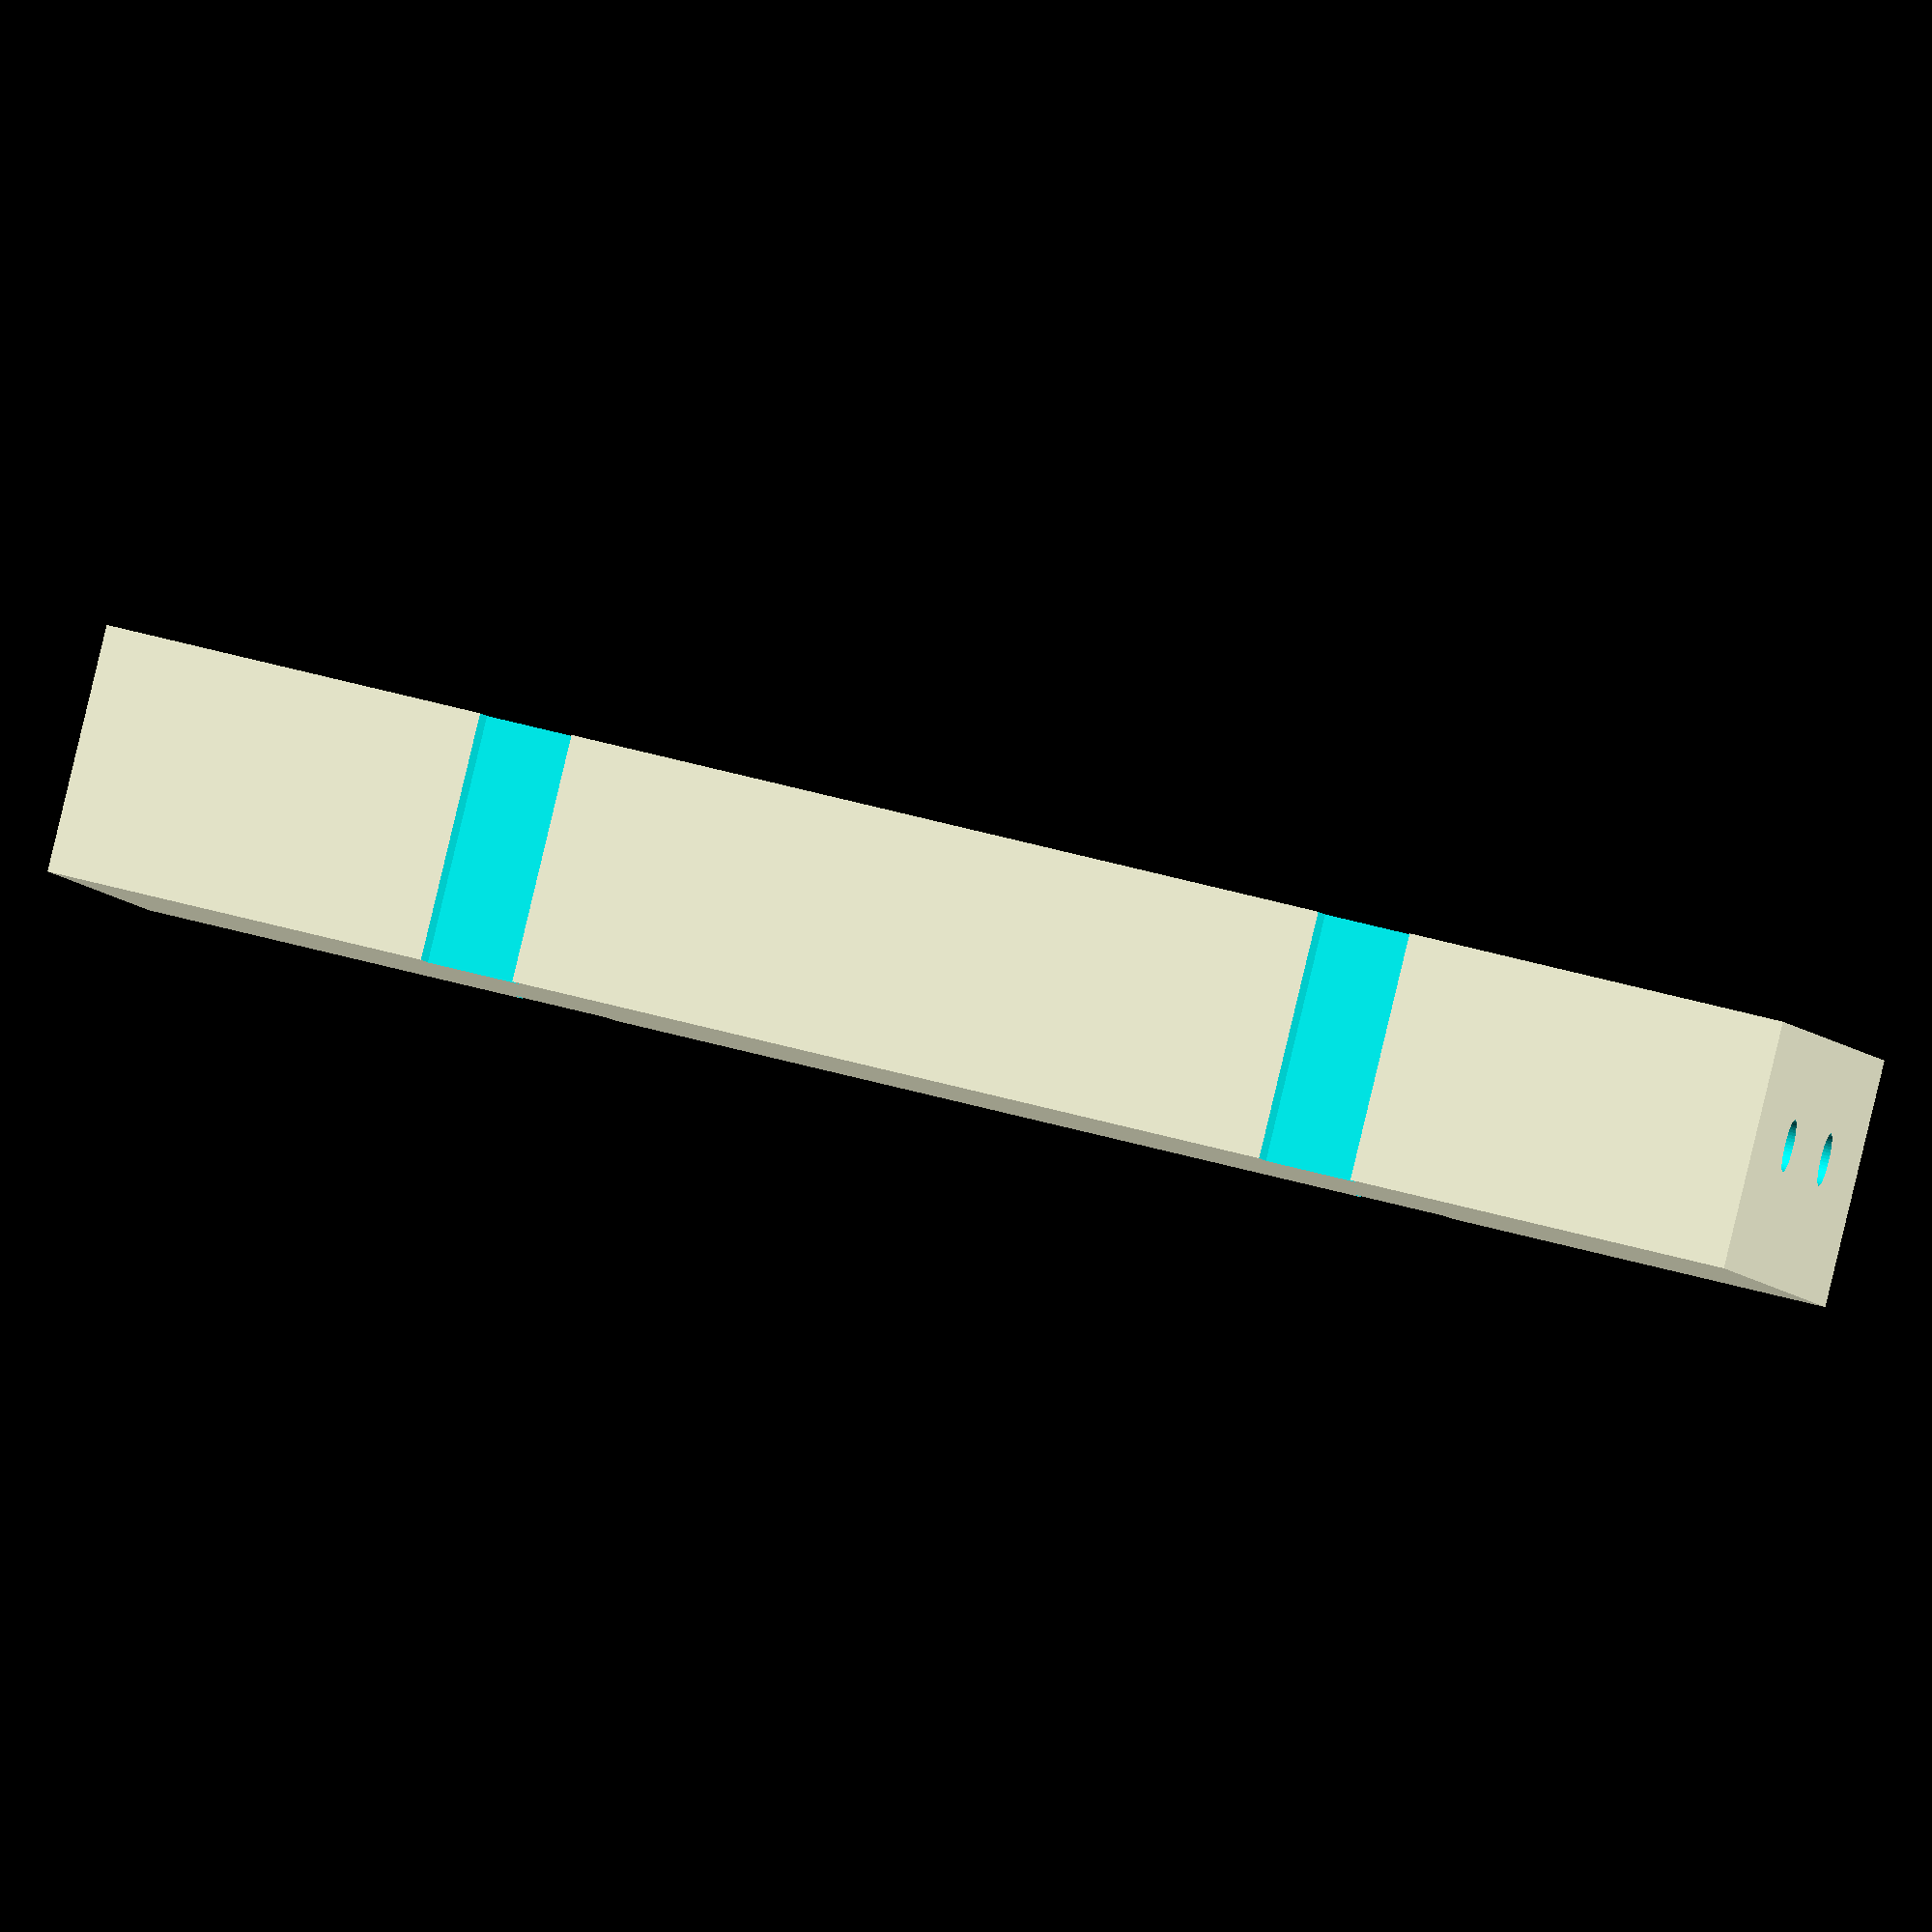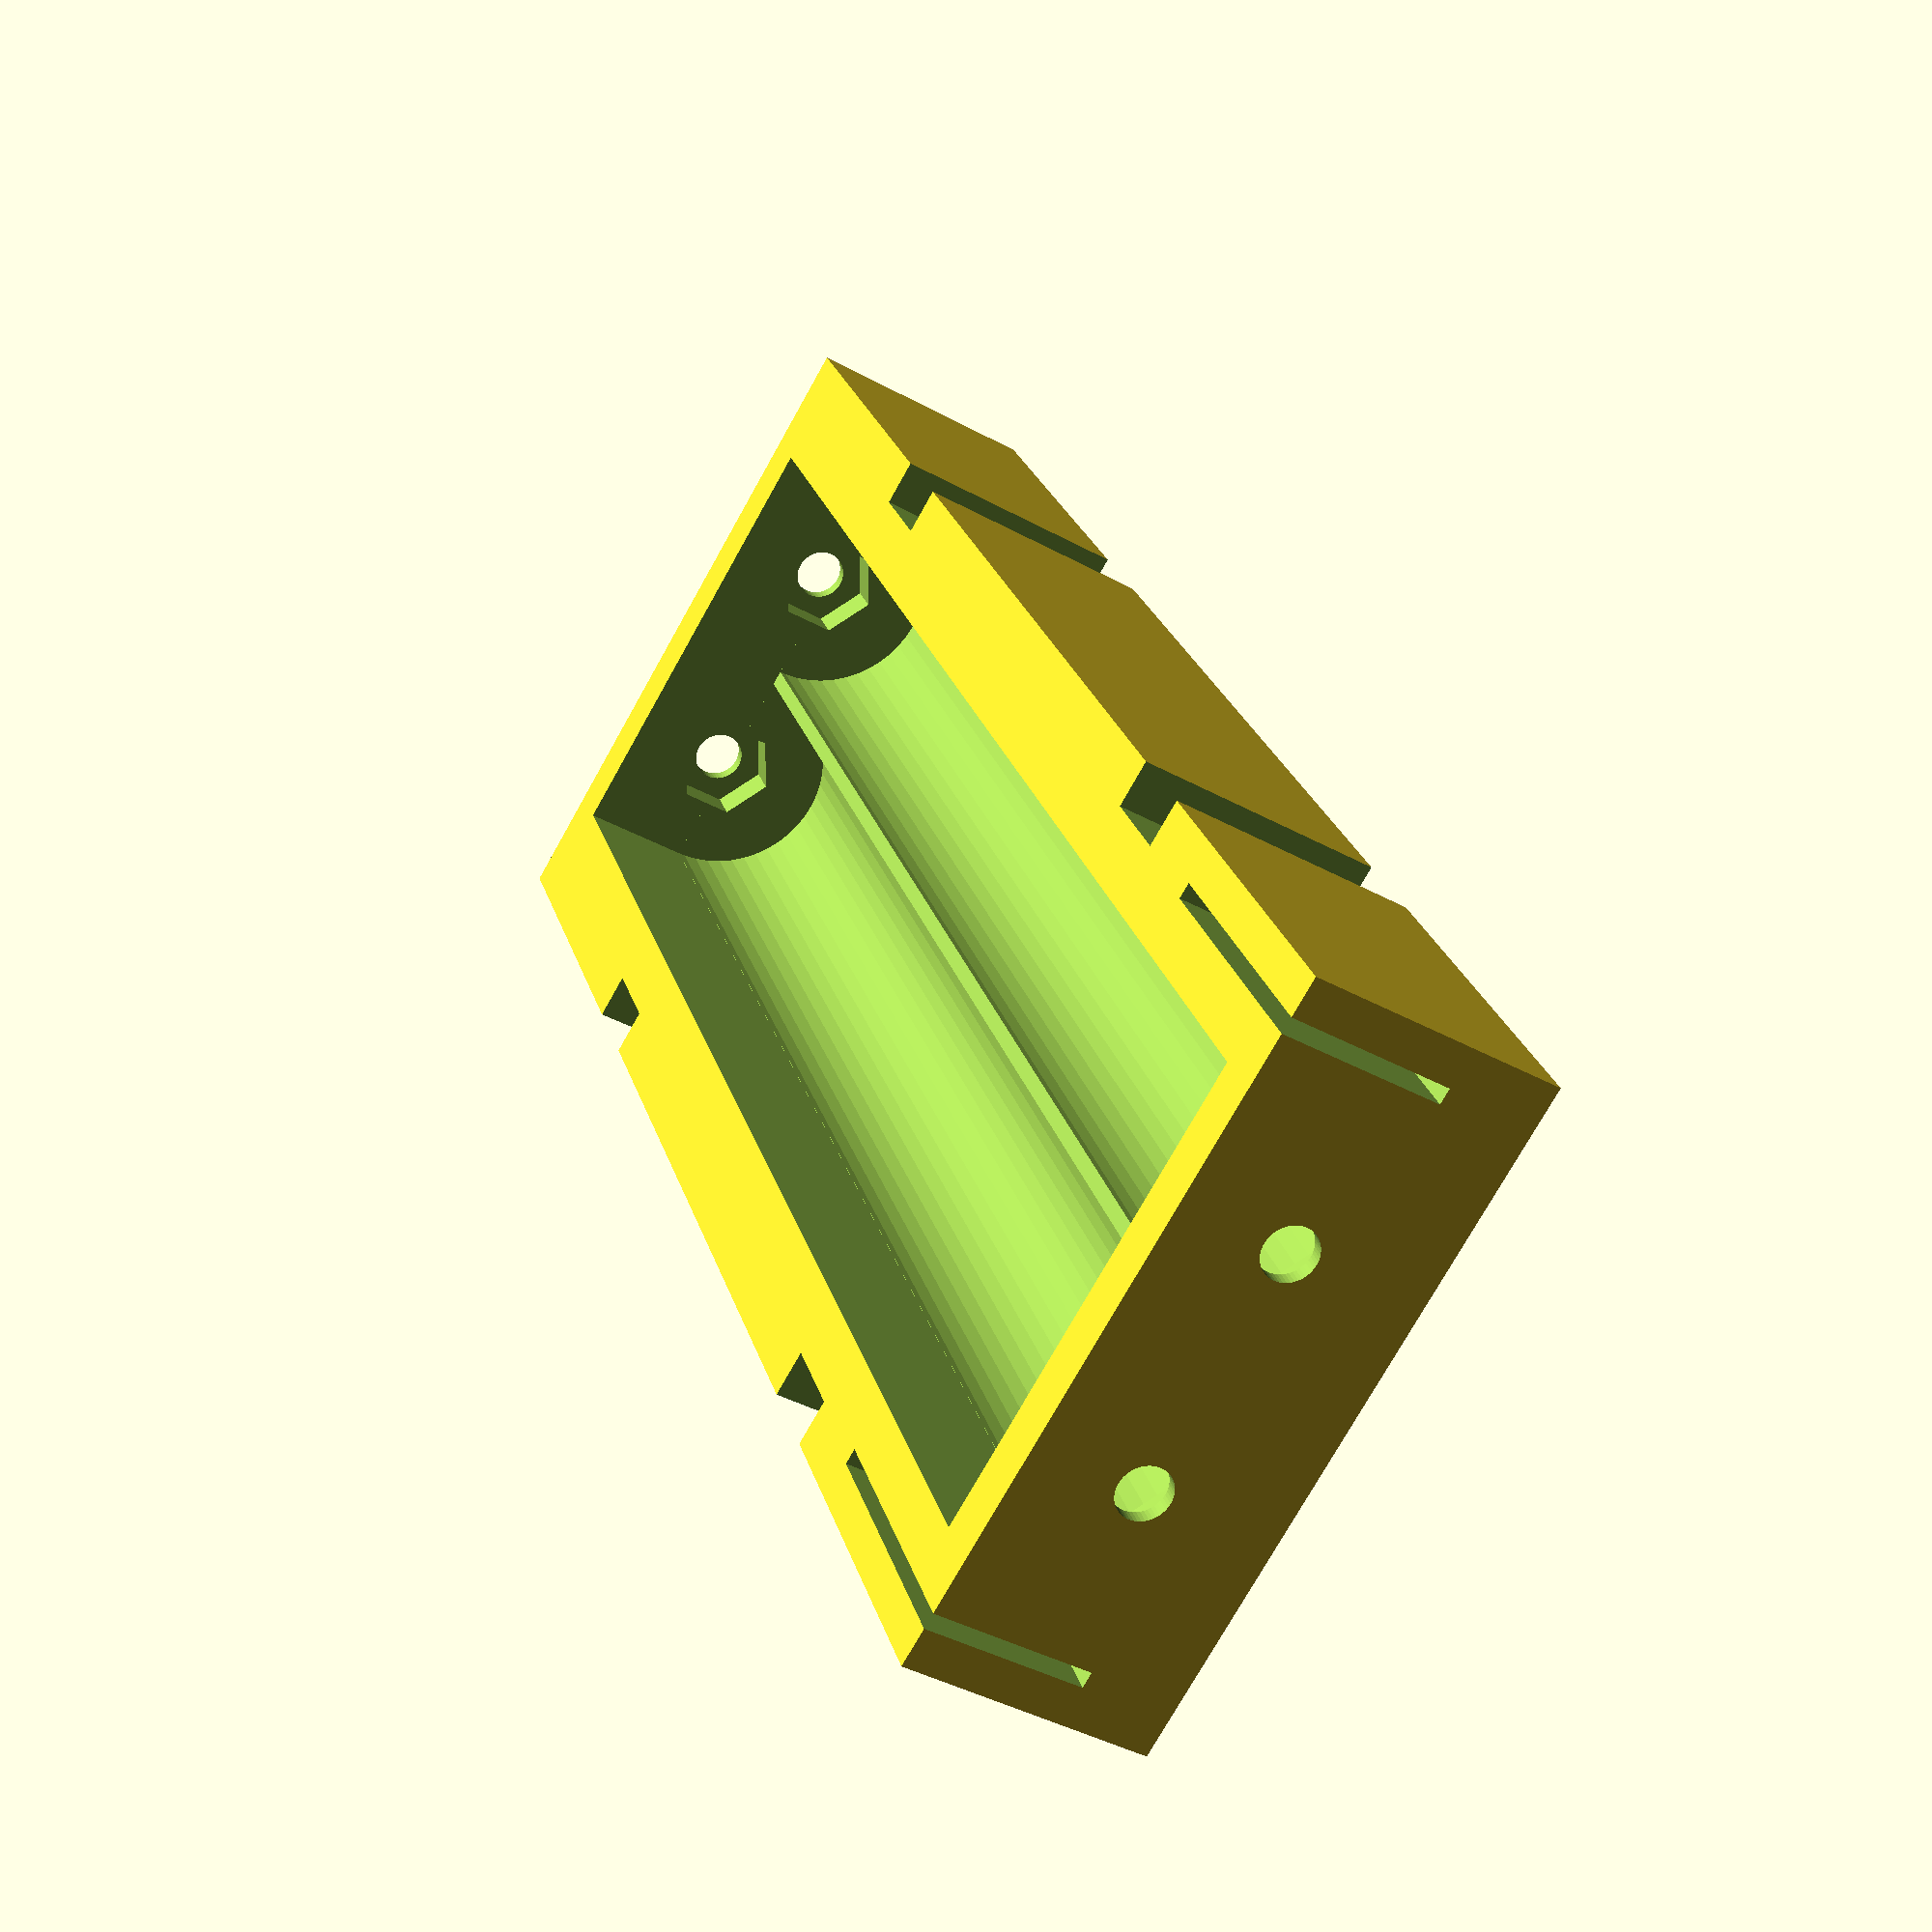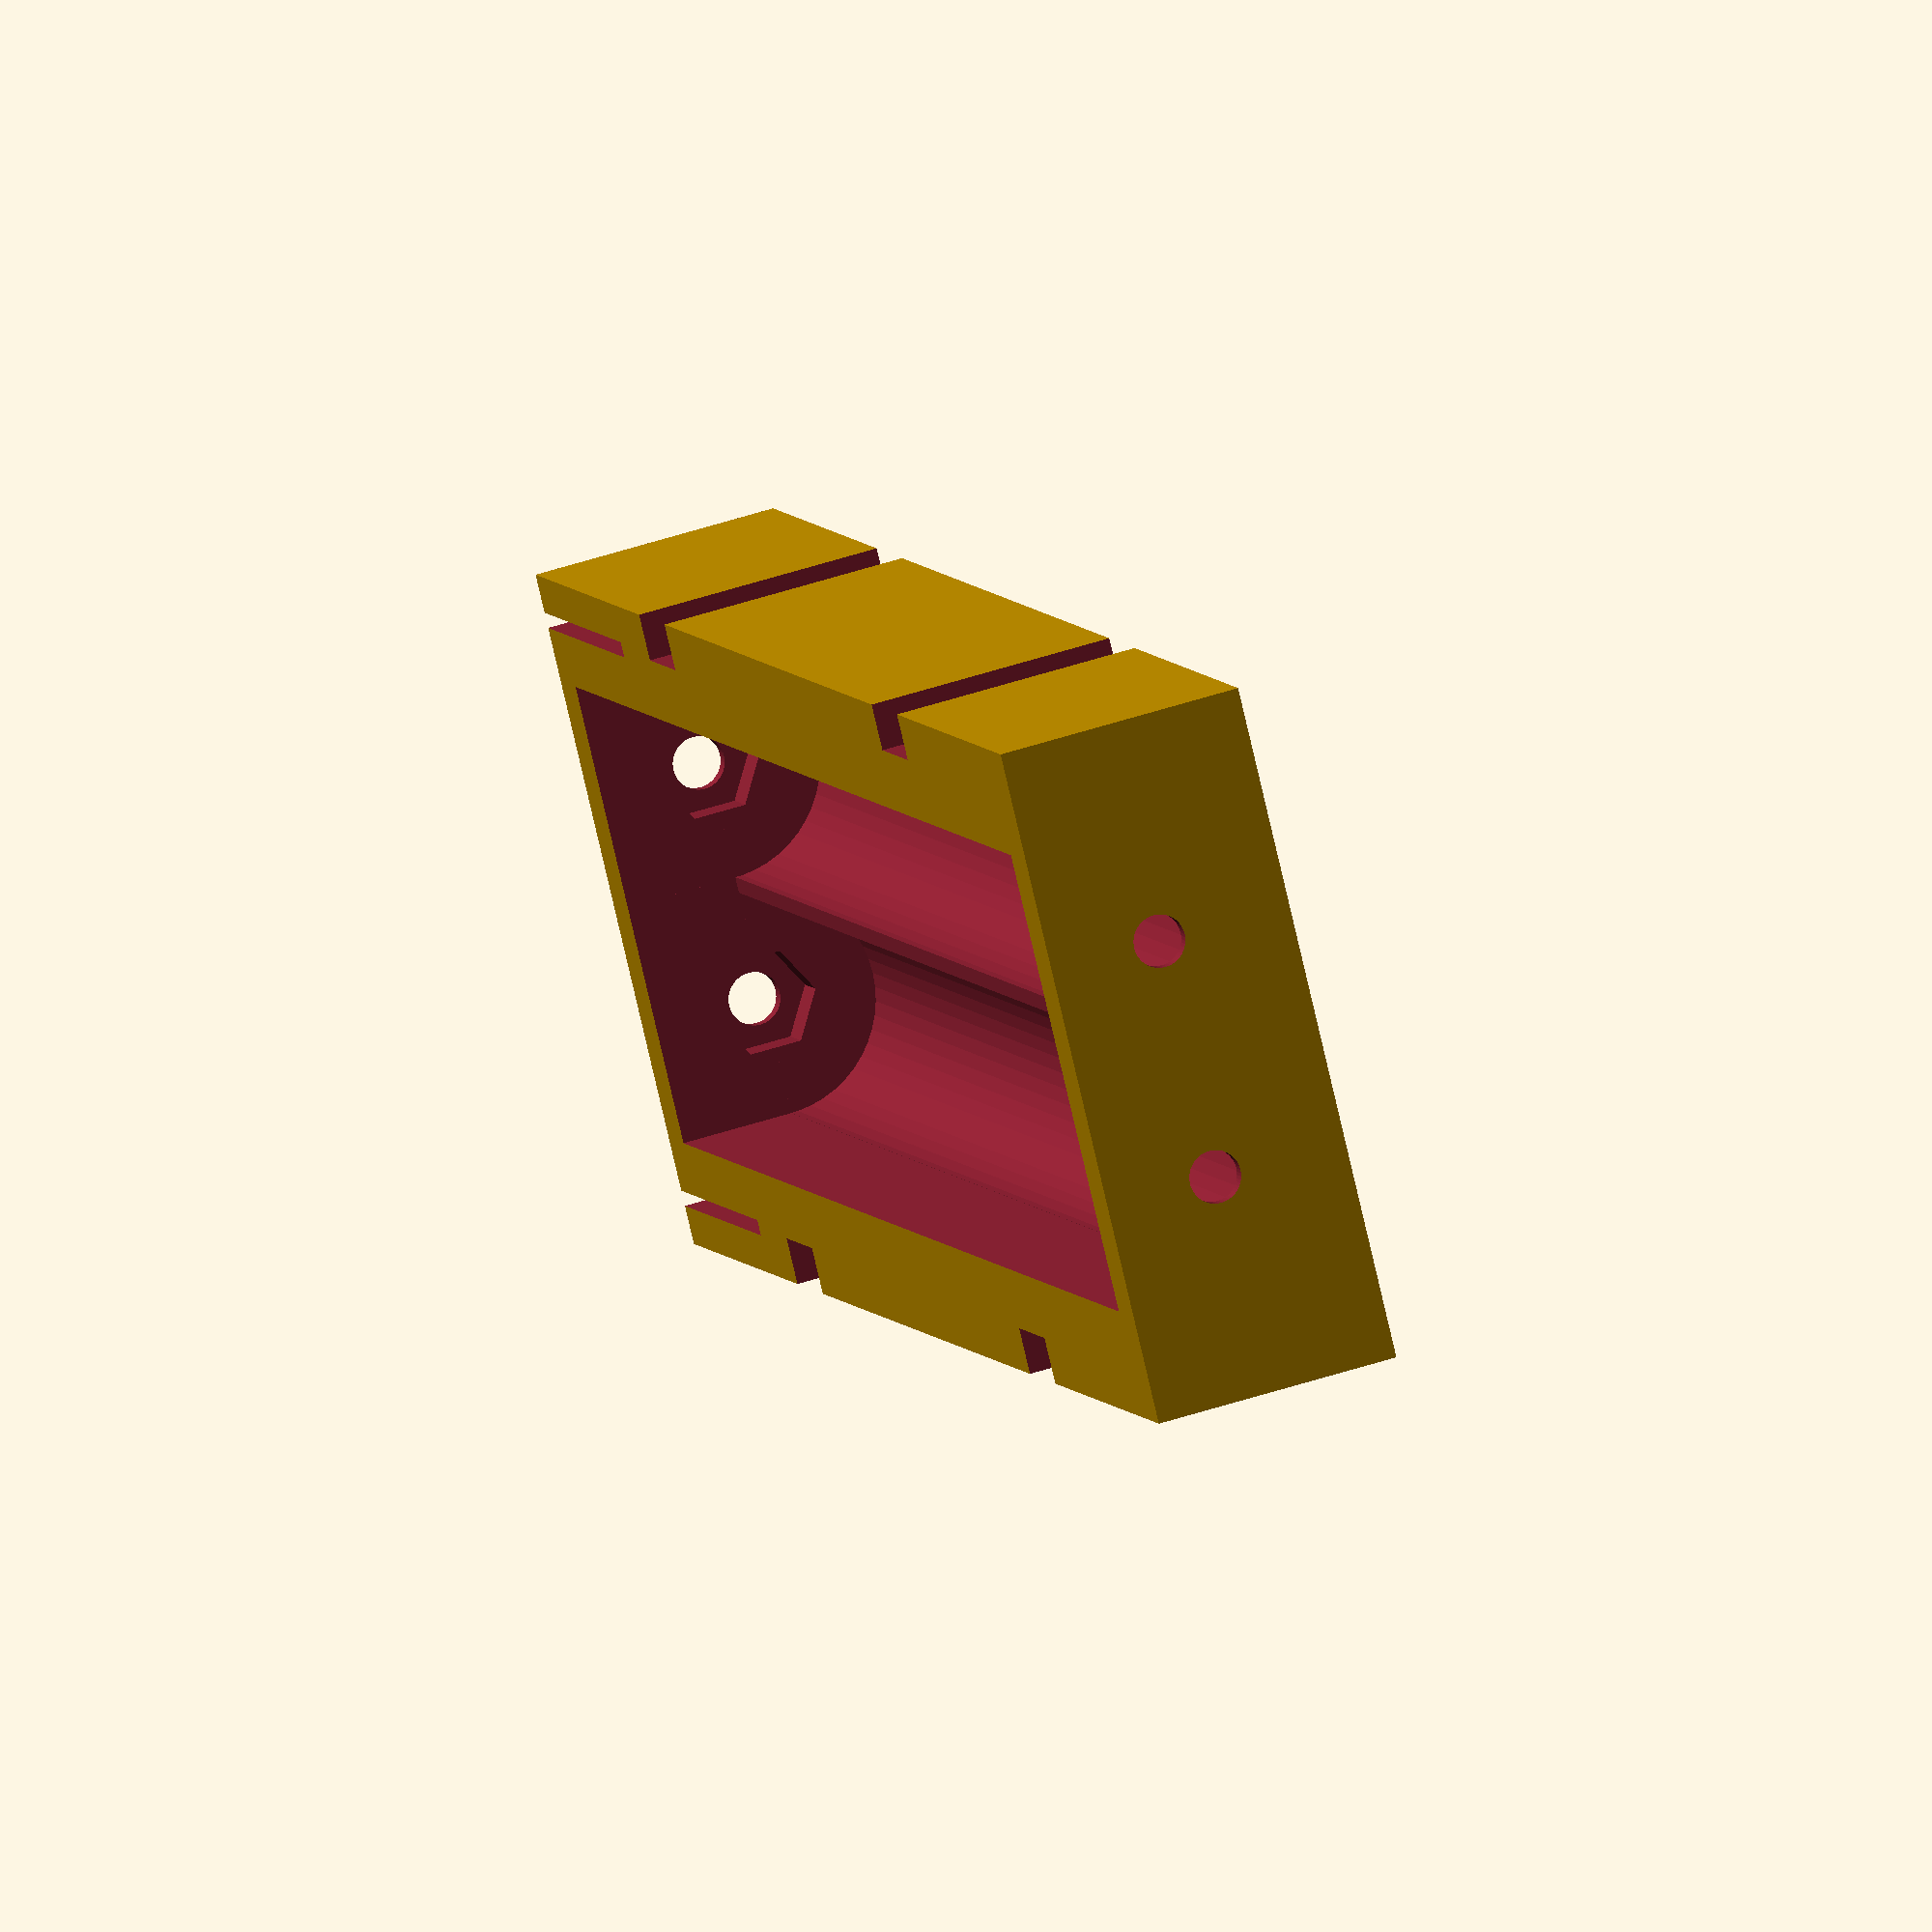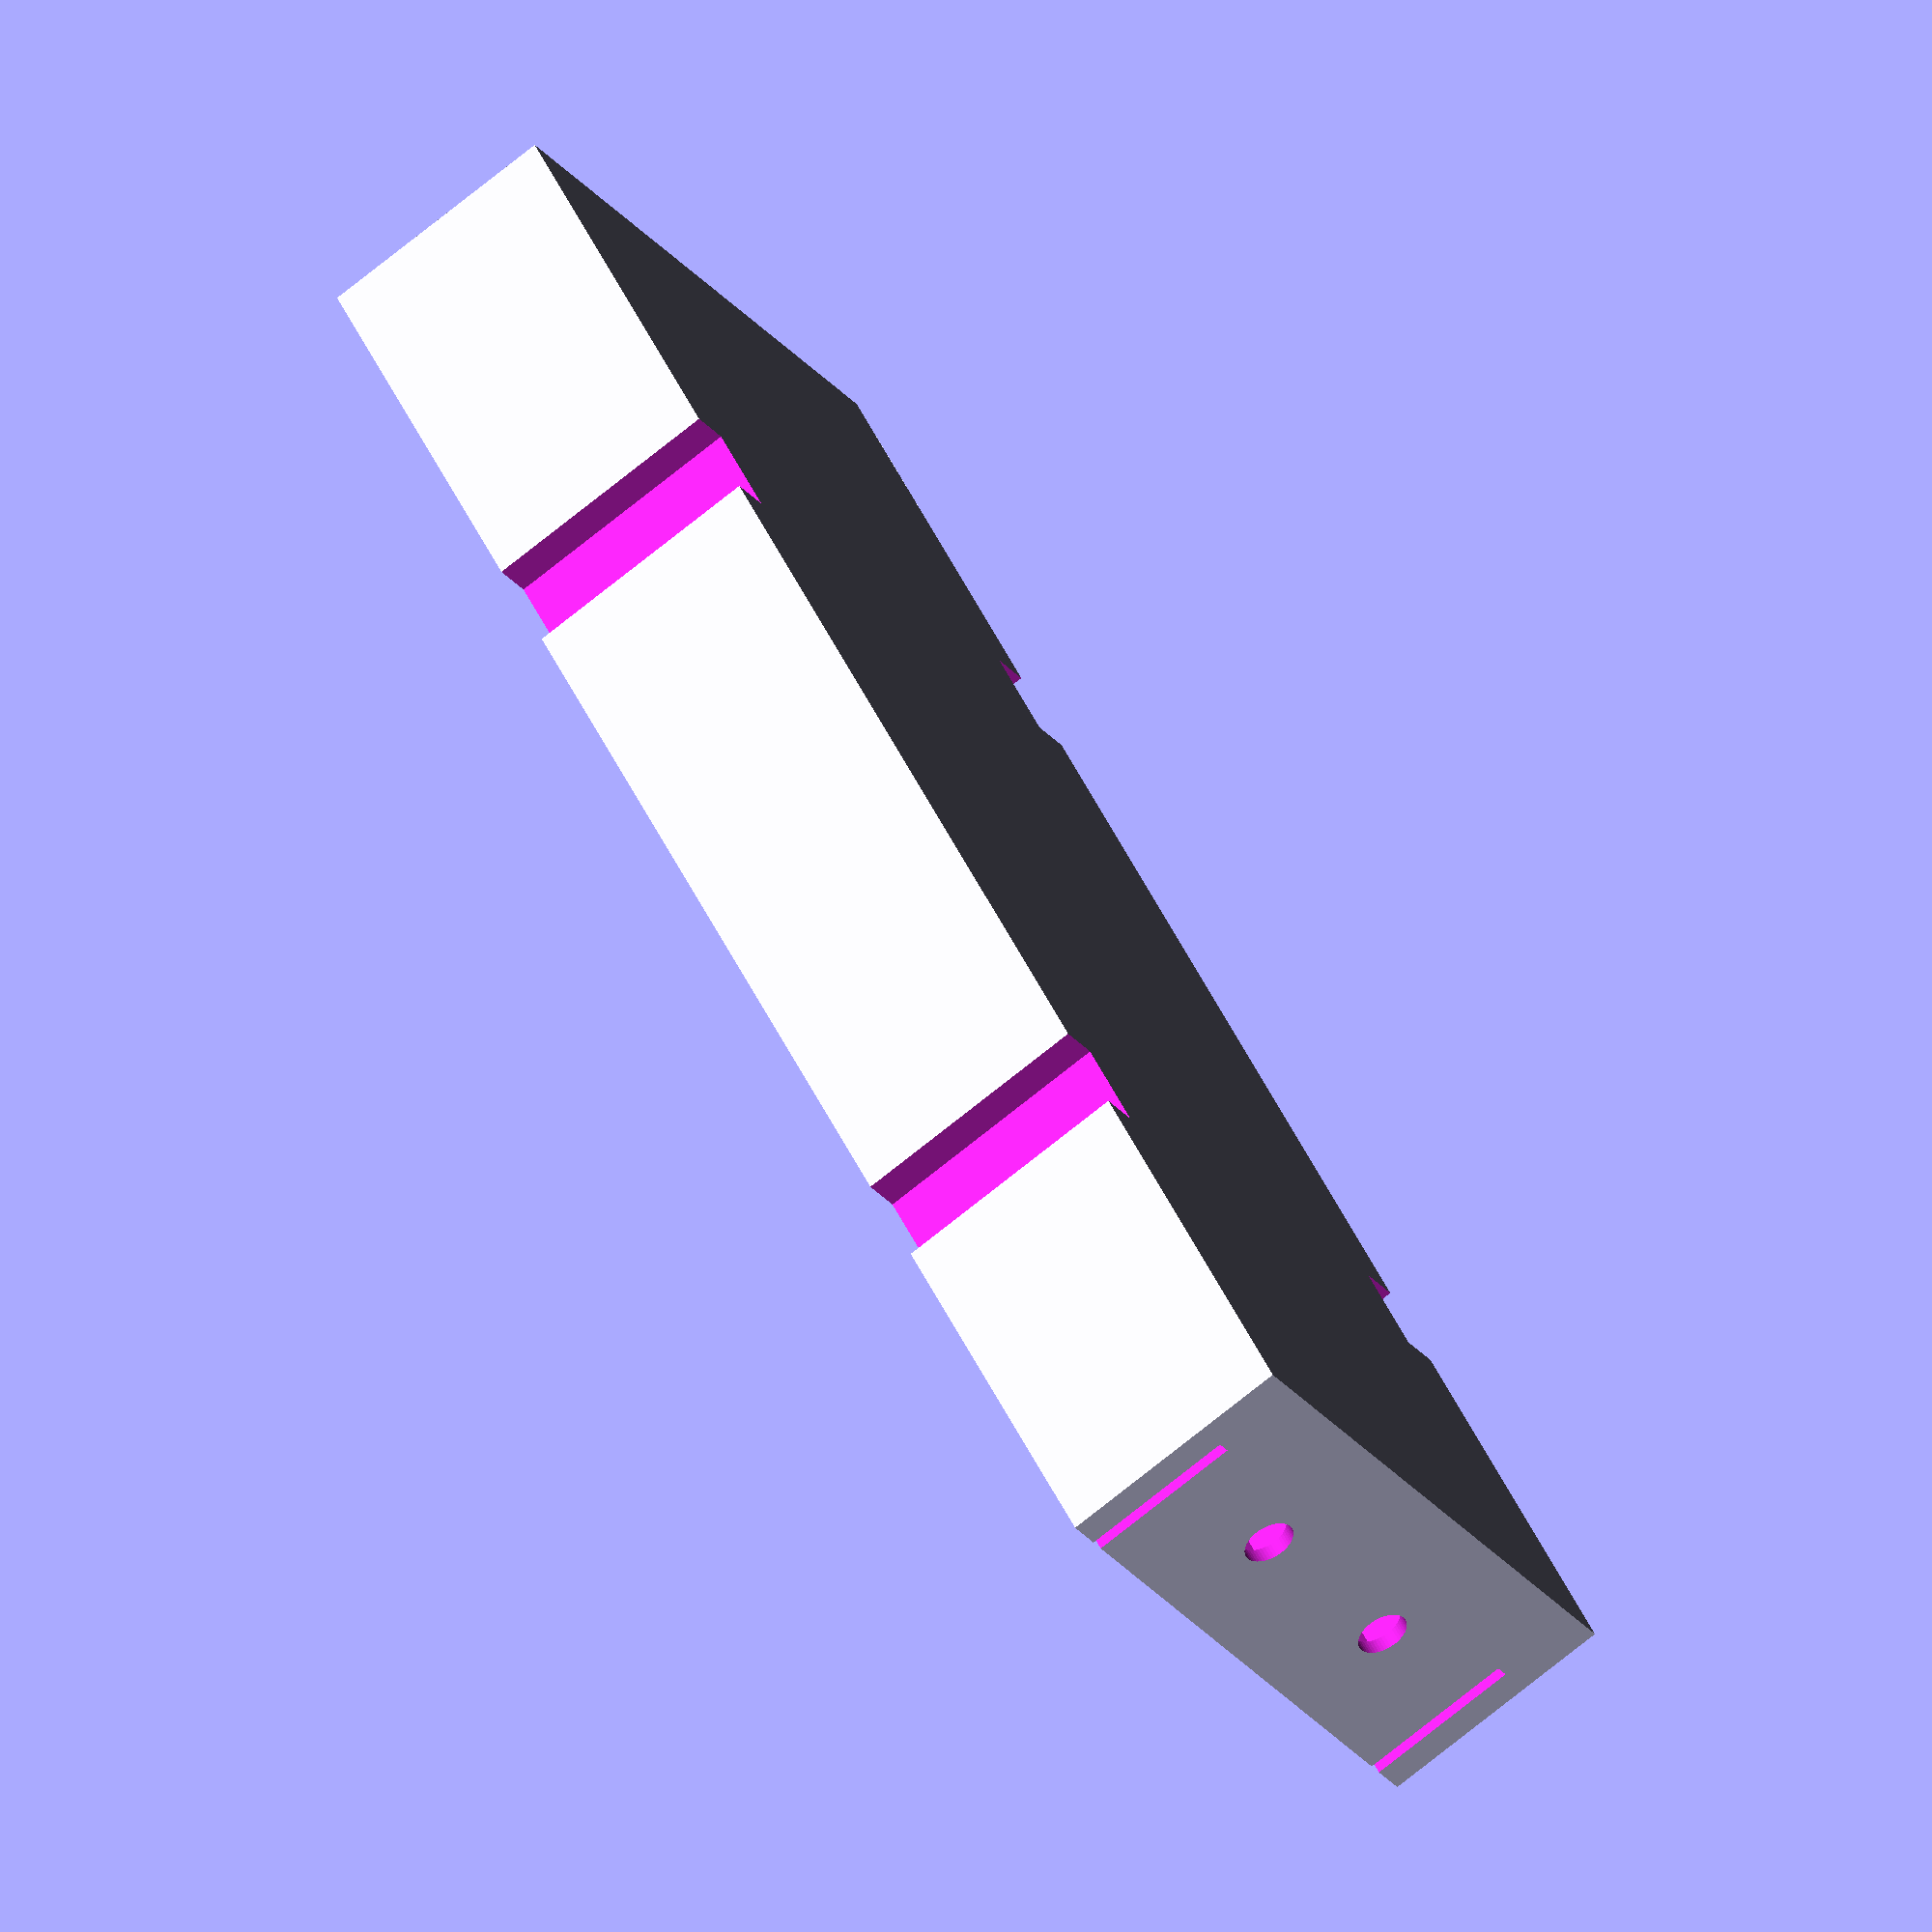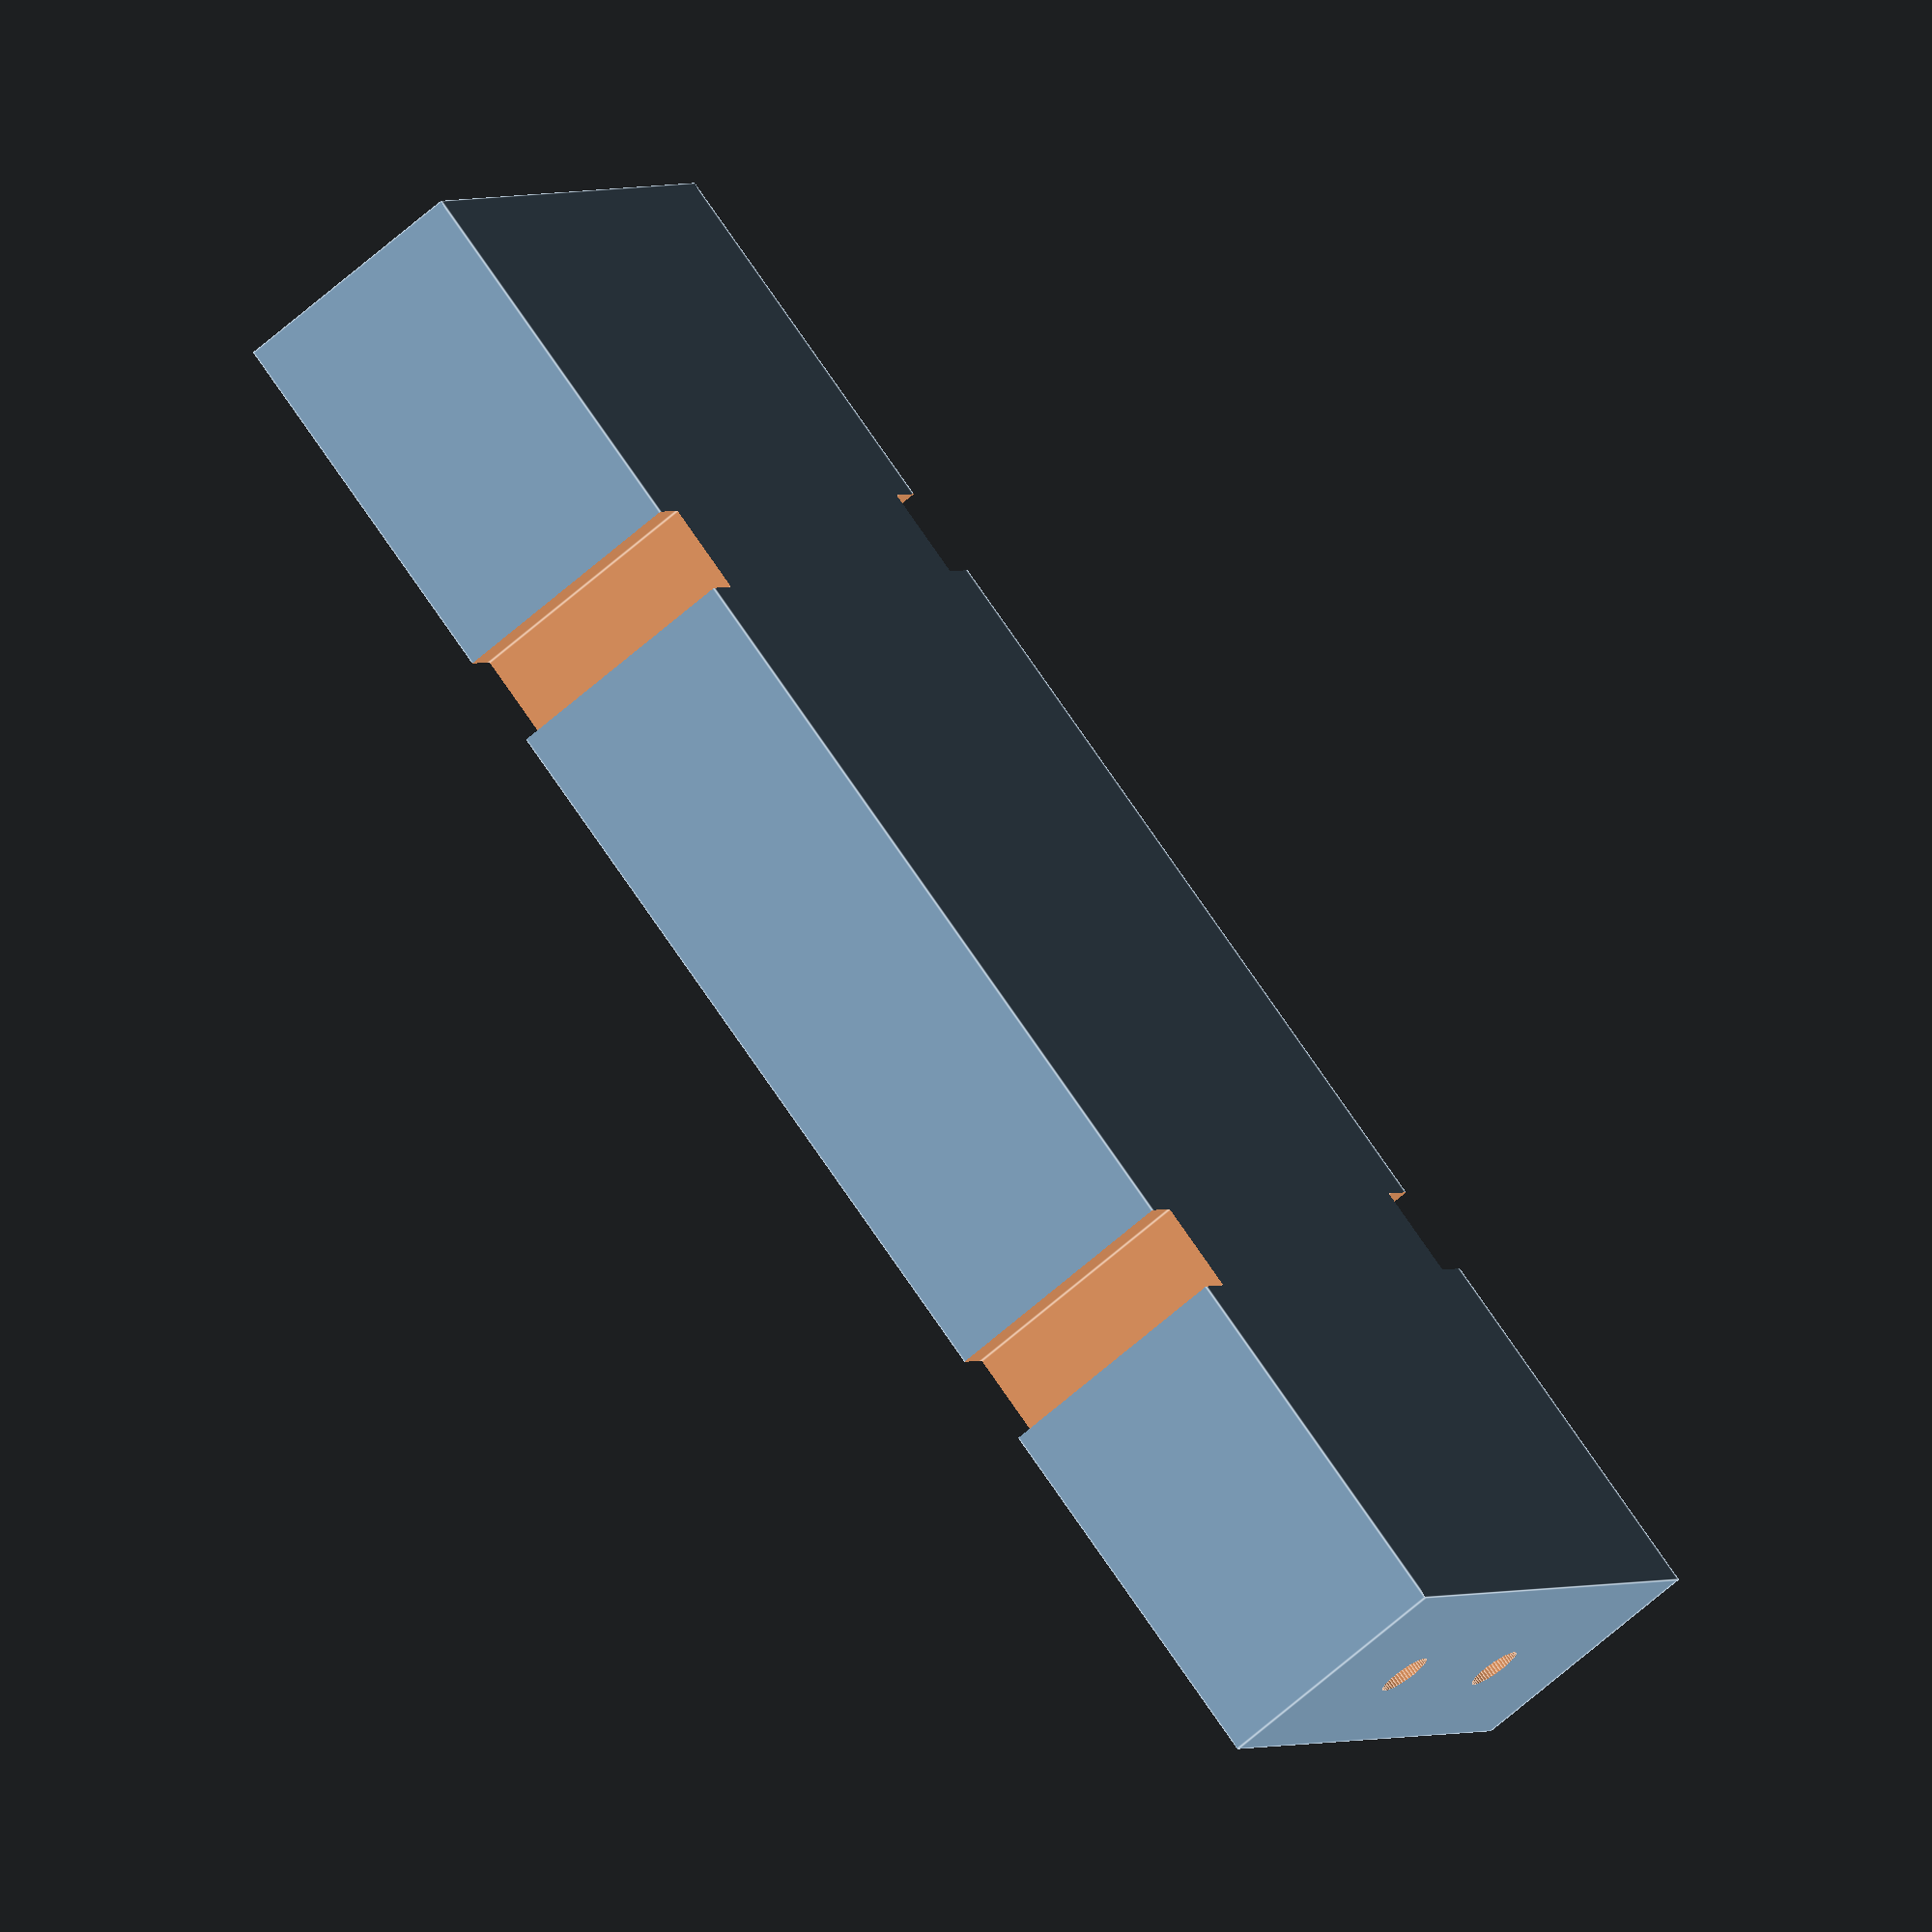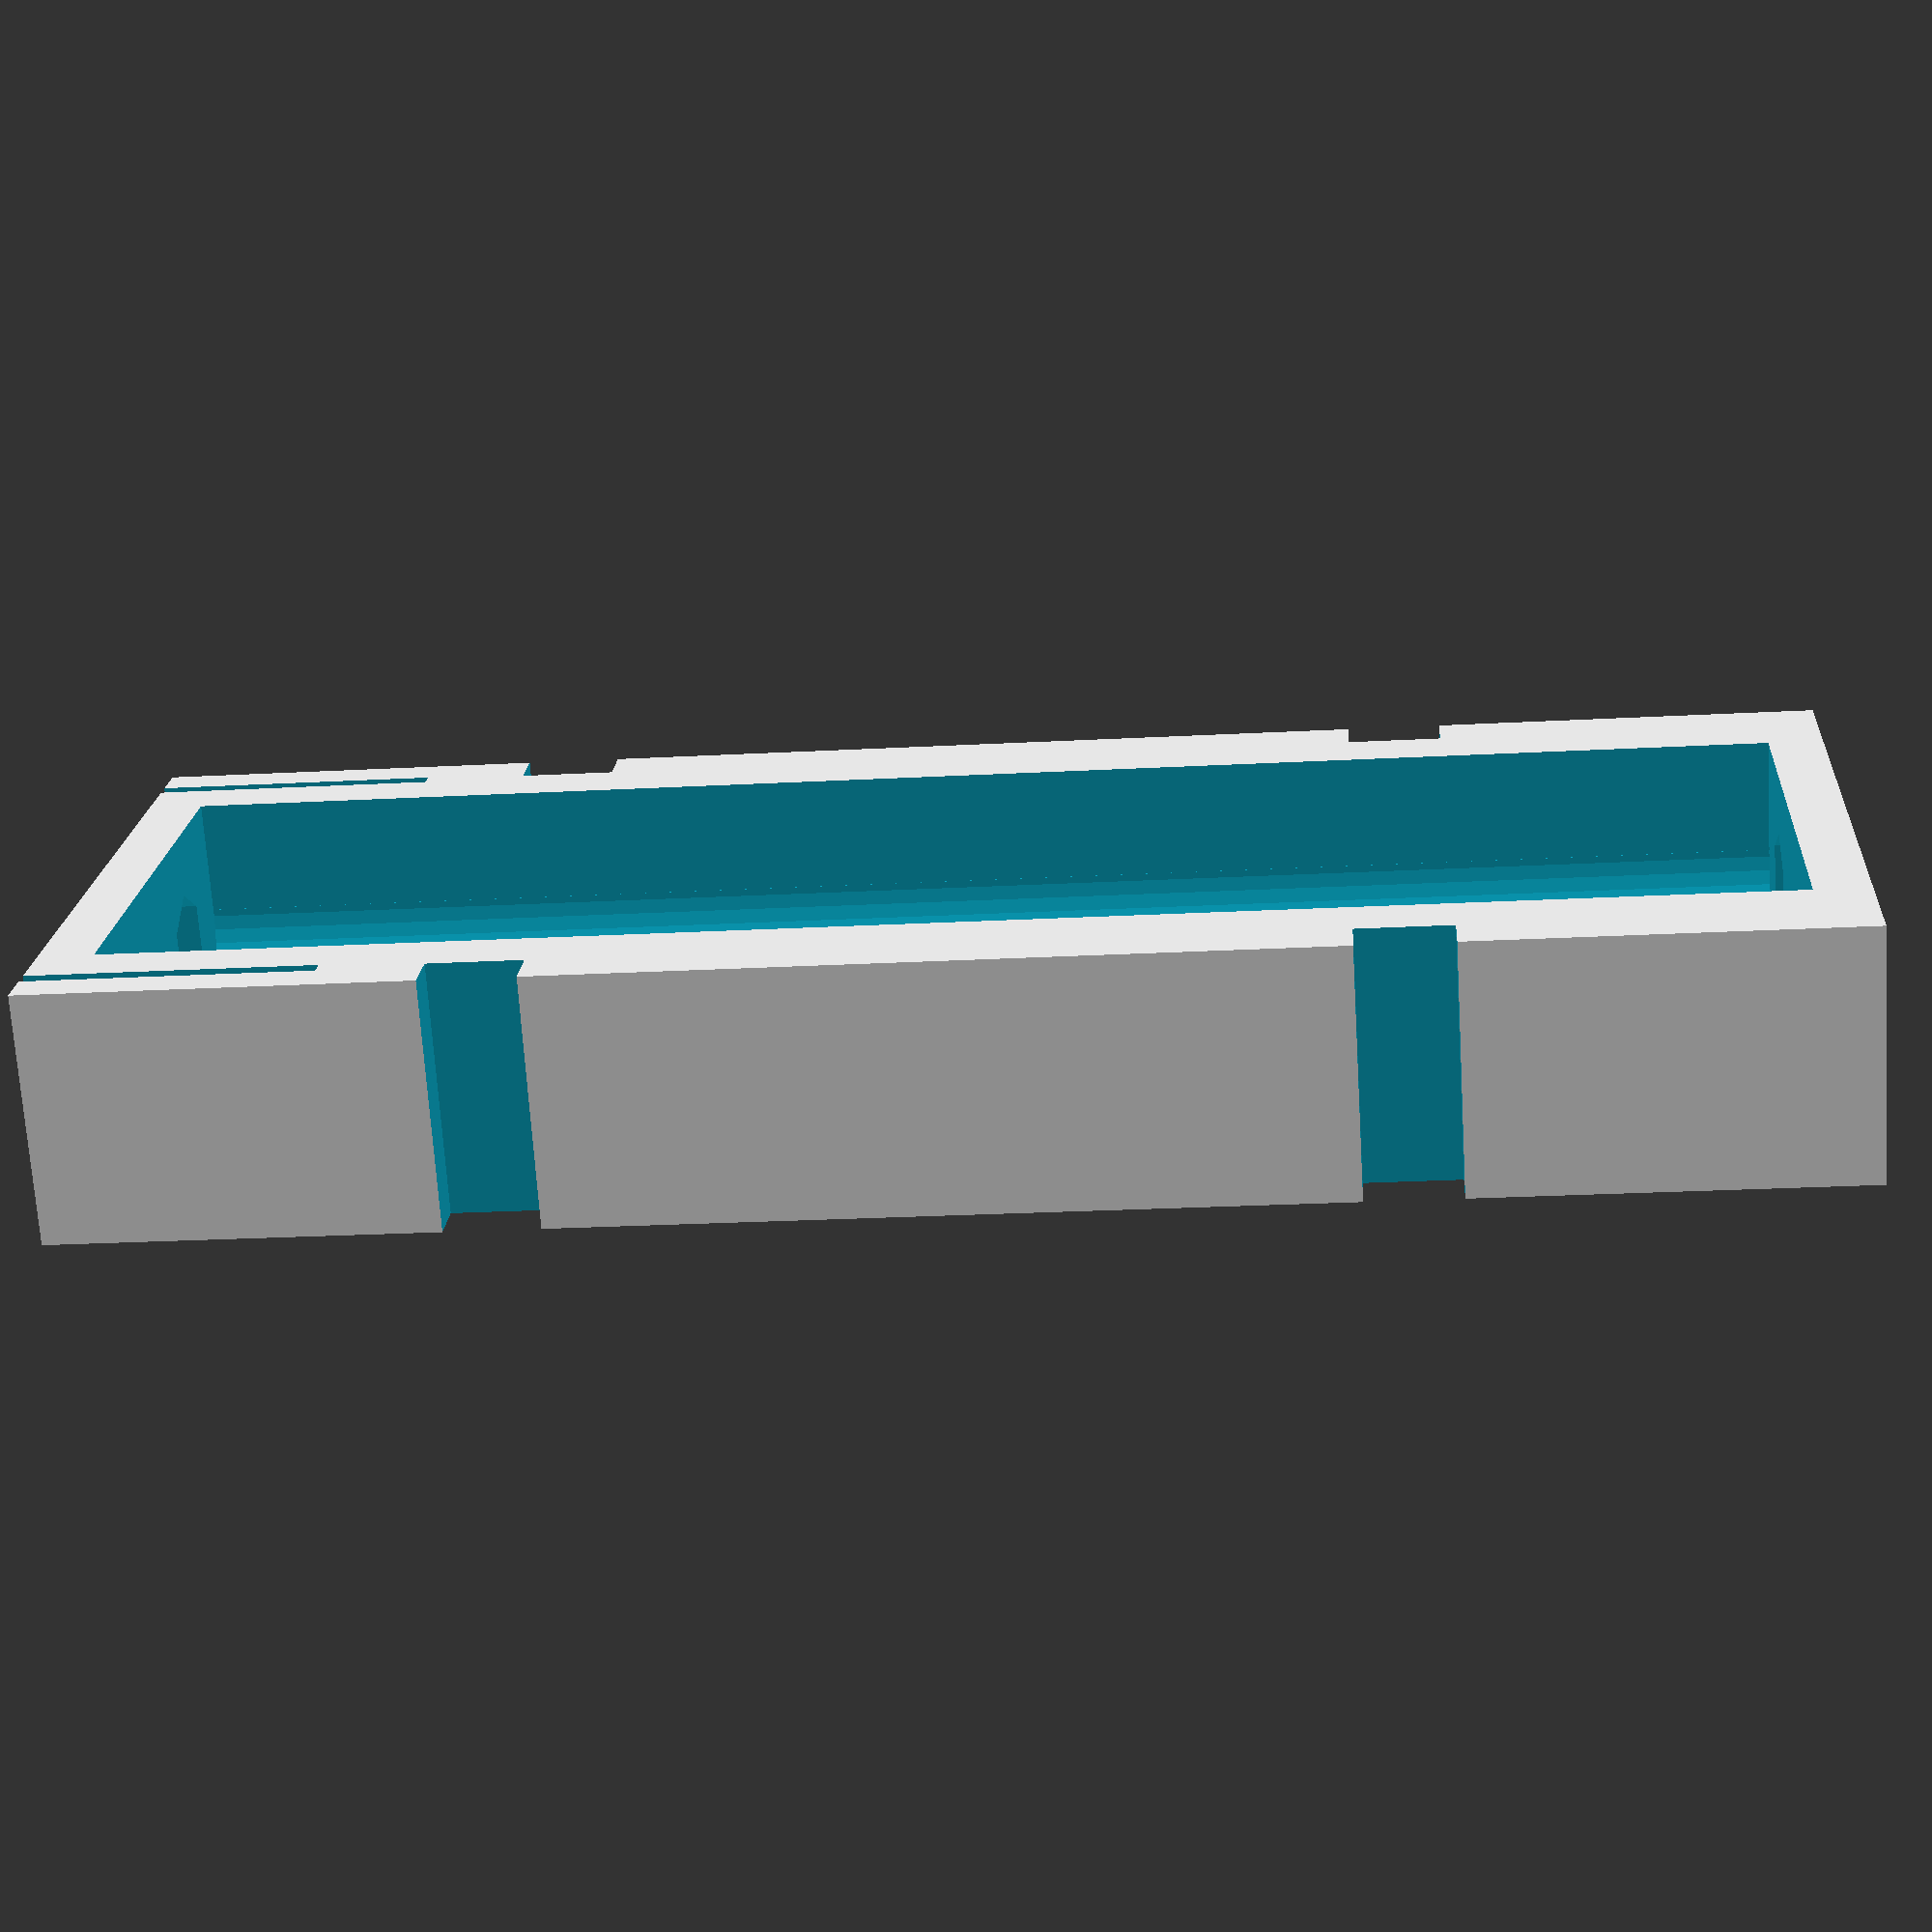
<openscad>
/***************************************************************
 Parameterized Battery pack with electrical connections
  (c) 2010 Juan Gonzalez-Gomez (Obijuan) juan@iearobotics.com
   This design is derived from the Battery comparment generator
   (c) Nikolaus Gradwohl (guru (at) local-guru.net)
    http://www.thingiverse.com/thing:5051
Other contributors:
  * Chris Thompson (http://eagleapex.com/): Connection in series along the case
 -----------------------------------------------------------
 The nuts (two per battery) are embedded into the battery pack. 
 The screws (two per battery) are inserted from the outside and
 touch the batteries.
-----------------------------------------------------------
GPL LICENCE
****************************************************************/

//-- Battery sizes

AA = [ 14.5, 51.5 ];
AAA = [ 10.5,44.5 ];
C = [ 26.2, 50 ];
D = [ 34.2, 61.5 ]; 

// CHOOSE BATTERY TYPE AND COUNT 
typ = AA;
num =2;


//---------------------------------
//-- Battery pack parameters
//-- Can be set by the user
//---------------------------------

//-- Battery pack thickness
bottom_thick=1.5;
fr_thick=3.5;    //-- Front and rear parts
side_thick=2;    //-- Side part

//-- Distance beween batteries
distance_bat=1;

//-- Nut parameters
nut_h = 2.5;
nut_radius = 6.8/2;
nut_drill = 3.4;

//------------------------------
//-- IMPLEMENTATION
//------------------------------
//-- Battery dimensions: width, height and length. Change ser for batteries in series along the case.  

ser=2;
w=typ[0];
h=w;
l=typ[1]*ser;

//-- Dimensions of the inner part of the compartiment
ip_l = l;
ip_w = w + (w+distance_bat)*(num-1);
ip_h = h;

//-- Dimensions of the mother cube
mc_l = ip_l+2*fr_thick;
mc_w = ip_w+2*side_thick;
mc_h = ip_h+bottom_thick;
pad = 10;

module notch() {
  translate([0,-(mc_w+pad)/2, 0]) {
    cube(size=[6, 6, 40], center=true);
    translate([0,mc_w+pad,0]) {
      cube(size=[6, 6, 40], center=true);
    }
  }
}

module slots() {
  translate([-mc_l/2 + 8, (mc_w+pad)/2 - 3, mc_h/2 - 1])
  cube(size=[20, 1, 20], center=true);
  translate([-mc_l/2 + 8, -(mc_w+pad)/2+3, mc_h/2 - 1])
  cube(size=[20, 1, 20], center=true);
}

//-- The process of building the battery pack is just substracting
//-- things to the mother cube
module casing() {
rotate([0,0,90]) {
  difference() {
    //-- The mother cube
     translate([0,0,-bottom_thick/2])
      cube(size=[mc_l, mc_w+pad, mc_h],center=true);

    //-- Array of batteries
    translate([0,0,h/2])
    cube(size=[ip_l,ip_w,ip_h],center=true);

    translate([0,-mc_w/2+w/2+side_thick,0])
    for ( i = [0:num-1] ) {

      translate([0,i*(w+distance_bat),0])
      union() {
        translate([0,0,h/2])
           cube(size=[l,w,h],center=true);

        rotate([0,90,0])
          cylinder(r=w/2, h=l-0.01, center=true, $fn=50); 
      }
    }

    translate([mc_l/4, 0, 0]) {
      notch();
    }
    translate([-mc_l/4, 0, 0]) {
      notch();
    }

    slots();
    

    //-- Array of contacts
    translate([0,-mc_w/2+w/2+side_thick,0])
    for ( i = [0:num-1] ) {
      //-- Drills
      translate([0,i*(w+distance_bat),0])
      rotate([0,90,0])
      cylinder(center=true,h=l+20, r=nut_drill/2, $fn=50, center=true);

      //-- Room for the embedded nuts
      translate([0,i*(w+distance_bat),0])
      rotate([0,90,0]) 
      cylinder(h=l+2*nut_h, r=nut_radius, $fn=6, center=true);
    }
  }
}
}

casing();
</openscad>
<views>
elev=91.2 azim=98.6 roll=346.5 proj=o view=solid
elev=42.1 azim=332.5 roll=56.7 proj=p view=wireframe
elev=131.6 azim=229.6 roll=110.5 proj=o view=solid
elev=74.4 azim=42.5 roll=128.8 proj=o view=solid
elev=62.9 azim=237.2 roll=132.2 proj=o view=edges
elev=250.9 azim=273.9 roll=176.4 proj=p view=wireframe
</views>
